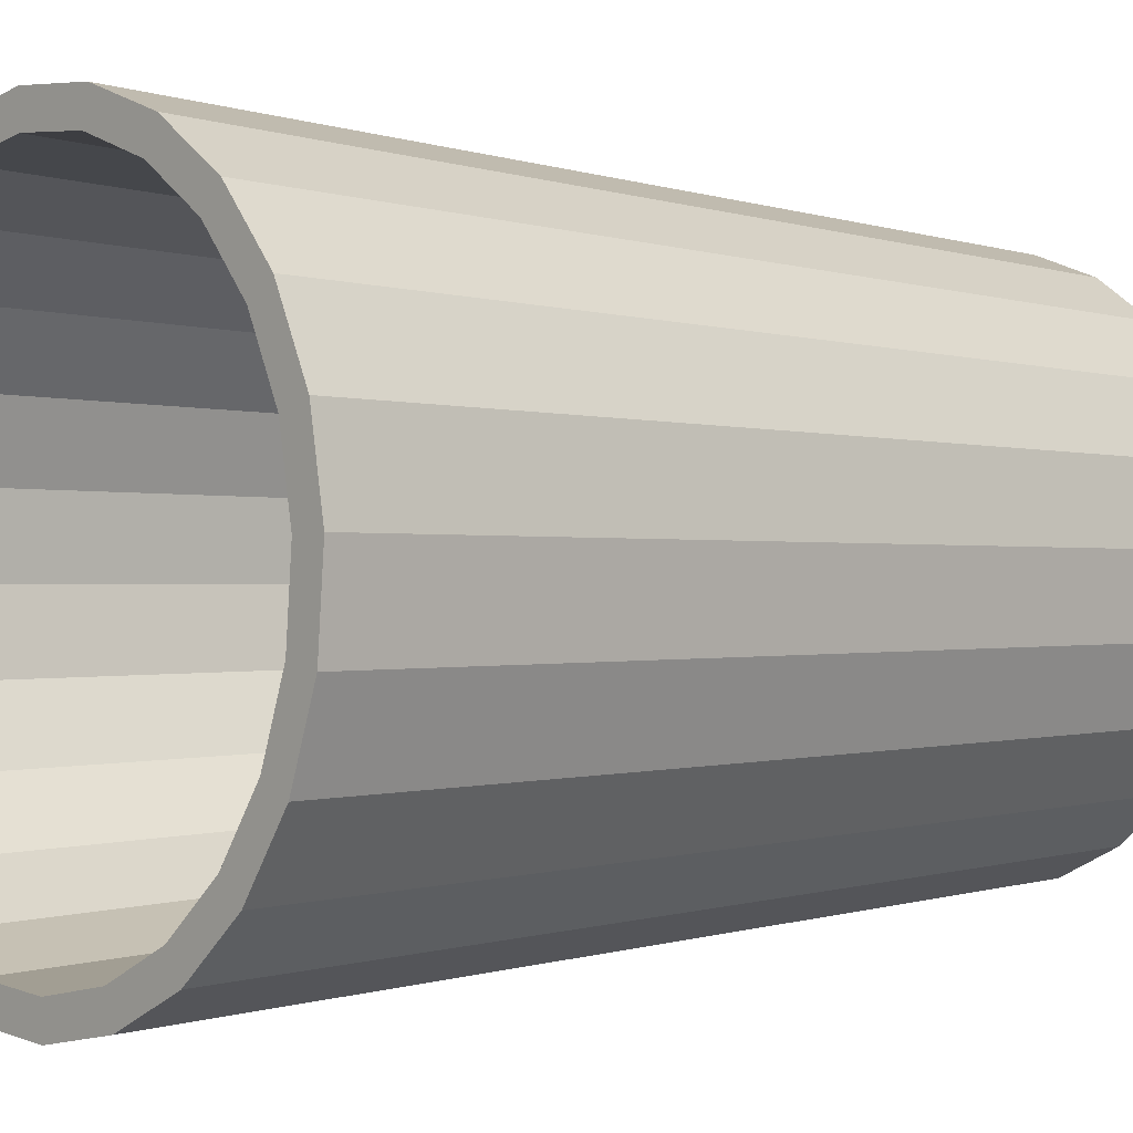
<metadata>
{"format":"obj","ext":"obj","renderer":"f3d","projection":"perspective","resolution":1024,"background":"white","views":[{"elev":-0.5,"azim":-131.8,"up":"+Z"}]}
</metadata>
<code>
v 0.07551 0.5348 -0.3494
v -0.01571 0.5348 -0.3213
v 0.1634 0.5348 -0.3179
v -0.1936 0.5348 -0.3004
v 0.1634 0.5348 -0.3179
v -0.01571 0.5348 -0.3213
v 0.07551 0.5348 -0.3494
v -0.1936 0.5348 -0.3004
v 0.06797 0.5348 -0.3144
v 0.06797 0.5348 -0.3144
v 0.1634 0.5348 -0.3179
v 0.1387 -0.5348 -0.2699
v 0.07551 0.5348 -0.3494
v 0.07551 0.5348 -0.3494
v 0.1387 -0.5348 -0.2699
v 0.1634 0.5348 -0.3179
v -0.1093 0.5348 -0.3403
v -0.1093 0.5348 -0.3403
v -0.09835 0.5348 -0.3063
v -0.09835 0.5348 -0.3063
v 0.147 0.5348 -0.2861
v 0.147 0.5348 -0.2861
v 0.06797 0.5348 -0.3144
v 0.05773 -0.4279 -0.267
v -0.01571 0.5348 -0.3213
v -0.01571 0.5348 -0.3213
v 0.05773 -0.4279 -0.267
v 0.06797 0.5348 -0.3144
v 0.1387 -0.5348 -0.2699
v 0.1634 0.5348 -0.3179
v 0.2039 -0.5348 -0.2248
v 0.2039 -0.5348 -0.2248
v 0.1634 0.5348 -0.3179
v 0.1387 -0.5348 -0.2699
v 0.06412 -0.5348 -0.2967
v 0.06412 -0.5348 -0.2967
v -0.01748 0.5348 -0.357
v -0.01748 0.5348 -0.357
v -0.1936 0.5348 -0.3004
v -0.1093 0.5348 -0.3403
v -0.1644 -0.5348 -0.2551
v -0.1644 -0.5348 -0.2551
v -0.1093 0.5348 -0.3403
v -0.1936 0.5348 -0.3004
v -0.01571 0.5348 -0.3213
v -0.01336 -0.4279 -0.2728
v -0.09835 0.5348 -0.3063
v -0.09835 0.5348 -0.3063
v -0.01336 -0.4279 -0.2728
v -0.01571 0.5348 -0.3213
v -0.2648 0.5348 -0.2401
v -0.2648 0.5348 -0.2401
v 0.2401 0.5348 -0.2648
v 0.2401 0.5348 -0.2648
v 0.147 0.5348 -0.2861
v 0.1248 -0.4279 -0.2429
v 0.06797 0.5348 -0.3144
v 0.06797 0.5348 -0.3144
v 0.1248 -0.4279 -0.2429
v 0.147 0.5348 -0.2861
v 0.05773 -0.4279 -0.267
v 0.05773 -0.4279 -0.267
v -0.01336 -0.4279 -0.2728
v -0.01336 -0.4279 -0.2728
v 0.2401 0.5348 -0.2648
v 0.2401 0.5348 -0.2648
v 0.2039 -0.5348 -0.2248
v -0.2248 -0.5348 -0.2038
v 0.1387 -0.5348 -0.2699
v 0.1387 -0.5348 -0.2699
v -0.2248 -0.5348 -0.2038
v 0.2039 -0.5348 -0.2248
v 0.07551 0.5348 -0.3494
v 0.06412 -0.5348 -0.2967
v -0.01748 0.5348 -0.357
v -0.01748 0.5348 -0.357
v 0.06412 -0.5348 -0.2967
v 0.07551 0.5348 -0.3494
v -0.1644 -0.5348 -0.2551
v 0.06412 -0.5348 -0.2967
v 0.06412 -0.5348 -0.2967
v -0.1644 -0.5348 -0.2551
v -0.01748 0.5348 -0.357
v -0.01482 -0.5348 -0.3031
v -0.1093 0.5348 -0.3403
v -0.1093 0.5348 -0.3403
v -0.01482 -0.5348 -0.3031
v -0.01748 0.5348 -0.357
v -0.09278 -0.5348 -0.2889
v -0.09278 -0.5348 -0.2889
v -0.1644 -0.5348 -0.2551
v -0.2248 -0.5348 -0.2038
v -0.1936 0.5348 -0.3004
v -0.1936 0.5348 -0.3004
v -0.2248 -0.5348 -0.2038
v -0.1644 -0.5348 -0.2551
v -0.08351 -0.4279 -0.2601
v -0.08351 -0.4279 -0.2601
v -0.1743 0.5348 -0.2704
v -0.1743 0.5348 -0.2704
v -0.2648 0.5348 -0.2401
v -0.2648 0.5348 -0.2401
v 0.2161 0.5348 -0.2383
v 0.2161 0.5348 -0.2383
v 0.1248 -0.4279 -0.2429
v 0.147 0.5348 -0.2861
v 0.1835 -0.4279 -0.2023
v 0.1835 -0.4279 -0.2023
v 0.147 0.5348 -0.2861
v 0.1248 -0.4279 -0.2429
v 0.1248 -0.4279 -0.2429
v -0.148 -0.4279 -0.2296
v 0.05773 -0.4279 -0.267
v 0.05773 -0.4279 -0.267
v -0.148 -0.4279 -0.2296
v 0.1248 -0.4279 -0.2429
v -0.01336 -0.4279 -0.2728
v -0.08351 -0.4279 -0.2601
v -0.08351 -0.4279 -0.2601
v -0.01336 -0.4279 -0.2728
v 0.2401 0.5348 -0.2648
v 0.3004 0.5348 -0.1936
v 0.2039 -0.5348 -0.2248
v 0.2039 -0.5348 -0.2248
v 0.3004 0.5348 -0.1936
v 0.2401 0.5348 -0.2648
v -0.2699 -0.5348 -0.1387
v -0.2699 -0.5348 -0.1387
v -0.01482 -0.5348 -0.3031
v -0.01482 -0.5348 -0.3031
v -0.09278 -0.5348 -0.2889
v -0.09278 -0.5348 -0.2889
v -0.09278 -0.5348 -0.2889
v -0.09278 -0.5348 -0.2889
v -0.08351 -0.4279 -0.2601
v -0.148 -0.4279 -0.2296
v -0.09835 0.5348 -0.3063
v -0.09835 0.5348 -0.3063
v -0.148 -0.4279 -0.2296
v -0.08351 -0.4279 -0.2601
v -0.1743 0.5348 -0.2704
v -0.1743 0.5348 -0.2704
v -0.2383 0.5348 -0.2161
v -0.2383 0.5348 -0.2161
v -0.2248 -0.5348 -0.2038
v -0.2699 -0.5348 -0.1387
v -0.2648 0.5348 -0.2401
v -0.2648 0.5348 -0.2401
v -0.2699 -0.5348 -0.1387
v -0.2248 -0.5348 -0.2038
v 0.3004 0.5348 -0.1936
v 0.3004 0.5348 -0.1936
v 0.2161 0.5348 -0.2383
v 0.2161 0.5348 -0.2383
v 0.1835 -0.4279 -0.2023
v -0.2024 -0.4279 -0.1835
v -0.2024 -0.4279 -0.1835
v 0.1835 -0.4279 -0.2023
v 0.2551 -0.5348 -0.1644
v 0.2551 -0.5348 -0.1644
v 0.2551 -0.5348 -0.1644
v 0.2551 -0.5348 -0.1644
v -0.01482 -0.5348 -0.3031
v -0.01482 -0.5348 -0.3031
v -0.148 -0.4279 -0.2296
v -0.2024 -0.4279 -0.1835
v -0.1743 0.5348 -0.2704
v -0.1743 0.5348 -0.2704
v -0.2024 -0.4279 -0.1835
v -0.148 -0.4279 -0.2296
v -0.2383 0.5348 -0.2161
v -0.2383 0.5348 -0.2161
v -0.3179 0.5348 -0.1634
v -0.3179 0.5348 -0.1634
v -0.3179 0.5348 -0.1634
v -0.3179 0.5348 -0.1634
v 0.2704 0.5348 -0.1743
v 0.2704 0.5348 -0.1743
v 0.2161 0.5348 -0.2383
v 0.2704 0.5348 -0.1743
v 0.1835 -0.4279 -0.2023
v 0.1835 -0.4279 -0.2023
v 0.2704 0.5348 -0.1743
v 0.2161 0.5348 -0.2383
v -0.2429 -0.4279 -0.1249
v -0.2429 -0.4279 -0.1249
v 0.3004 0.5348 -0.1936
v 0.3403 0.5348 -0.1093
v 0.2551 -0.5348 -0.1644
v 0.2551 -0.5348 -0.1644
v 0.3403 0.5348 -0.1093
v 0.3004 0.5348 -0.1936
v -0.2966 -0.5348 -0.06414
v -0.2966 -0.5348 -0.06414
v -0.2024 -0.4279 -0.1835
v -0.2429 -0.4279 -0.1249
v -0.2383 0.5348 -0.2161
v -0.2383 0.5348 -0.2161
v -0.2429 -0.4279 -0.1249
v -0.2024 -0.4279 -0.1835
v -0.2861 0.5348 -0.147
v -0.2861 0.5348 -0.147
v -0.2699 -0.5348 -0.1387
v -0.2966 -0.5348 -0.06414
v -0.3179 0.5348 -0.1634
v -0.3179 0.5348 -0.1634
v -0.2966 -0.5348 -0.06414
v -0.2699 -0.5348 -0.1387
v 0.3403 0.5348 -0.1093
v 0.3403 0.5348 -0.1093
v 0.2296 -0.4279 -0.148
v 0.2296 -0.4279 -0.148
v 0.2296 -0.4279 -0.148
v 0.2296 -0.4279 -0.148
v 0.289 -0.5348 -0.09277
v 0.289 -0.5348 -0.09277
v 0.289 -0.5348 -0.09277
v 0.289 -0.5348 -0.09277
v -0.2861 0.5348 -0.147
v -0.2861 0.5348 -0.147
v -0.3494 0.5348 -0.07553
v -0.3494 0.5348 -0.07553
v -0.3494 0.5348 -0.07553
v -0.3494 0.5348 -0.07553
v 0.3063 0.5348 -0.09833
v 0.3063 0.5348 -0.09833
v 0.2704 0.5348 -0.1743
v 0.3063 0.5348 -0.09833
v 0.2296 -0.4279 -0.148
v 0.2296 -0.4279 -0.148
v 0.3063 0.5348 -0.09833
v 0.2704 0.5348 -0.1743
v -0.267 -0.4279 -0.05771
v -0.267 -0.4279 -0.05771
v 0.3403 0.5348 -0.1093
v 0.357 0.5348 -0.01746
v 0.289 -0.5348 -0.09277
v 0.289 -0.5348 -0.09277
v 0.357 0.5348 -0.01746
v 0.3403 0.5348 -0.1093
v -0.3031 -0.5348 0.01484
v -0.3031 -0.5348 0.01484
v -0.2429 -0.4279 -0.1249
v -0.267 -0.4279 -0.05771
v -0.2861 0.5348 -0.147
v -0.2861 0.5348 -0.147
v -0.267 -0.4279 -0.05771
v -0.2429 -0.4279 -0.1249
v -0.3144 0.5348 -0.06796
v -0.3144 0.5348 -0.06796
v -0.2966 -0.5348 -0.06414
v -0.3031 -0.5348 0.01484
v -0.3494 0.5348 -0.07553
v -0.3494 0.5348 -0.07553
v -0.3031 -0.5348 0.01484
v -0.2966 -0.5348 -0.06414
v 0.357 0.5348 -0.01746
v 0.357 0.5348 -0.01746
v 0.2601 -0.4279 -0.08349
v 0.2601 -0.4279 -0.08349
v 0.2601 -0.4279 -0.08349
v 0.2601 -0.4279 -0.08349
v 0.3031 -0.5348 -0.01484
v 0.3031 -0.5348 -0.01484
v 0.3031 -0.5348 -0.01484
v 0.3031 -0.5348 -0.01484
v -0.3144 0.5348 -0.06796
v -0.3144 0.5348 -0.06796
v -0.357 0.5348 0.01746
v -0.357 0.5348 0.01746
v -0.357 0.5348 0.01746
v -0.357 0.5348 0.01746
v 0.3213 0.5348 -0.01573
v 0.3213 0.5348 -0.01573
v 0.3063 0.5348 -0.09833
v 0.3213 0.5348 -0.01573
v 0.2601 -0.4279 -0.08349
v 0.2601 -0.4279 -0.08349
v 0.3213 0.5348 -0.01573
v 0.3063 0.5348 -0.09833
v -0.2728 -0.4279 0.01334
v -0.2728 -0.4279 0.01334
v 0.357 0.5348 -0.01746
v 0.3494 0.5348 0.07553
v 0.3031 -0.5348 -0.01484
v 0.3031 -0.5348 -0.01484
v 0.3494 0.5348 0.07553
v 0.357 0.5348 -0.01746
v -0.289 -0.5348 0.09281
v -0.289 -0.5348 0.09281
v -0.267 -0.4279 -0.05771
v -0.2728 -0.4279 0.01334
v -0.3144 0.5348 -0.06796
v -0.3144 0.5348 -0.06796
v -0.2728 -0.4279 0.01334
v -0.267 -0.4279 -0.05771
v -0.3213 0.5348 0.01572
v -0.3213 0.5348 0.01572
v -0.3031 -0.5348 0.01484
v -0.289 -0.5348 0.09281
v -0.357 0.5348 0.01746
v -0.357 0.5348 0.01746
v -0.289 -0.5348 0.09281
v -0.3031 -0.5348 0.01484
v 0.3144 0.5348 0.06796
v 0.3144 0.5348 0.06796
v 0.2728 -0.4279 -0.01334
v 0.2728 -0.4279 -0.01334
v 0.2728 -0.4279 -0.01334
v 0.2728 -0.4279 -0.01334
v 0.3494 0.5348 0.07553
v 0.3494 0.5348 0.07553
v 0.2966 -0.5348 0.06414
v 0.2966 -0.5348 0.06414
v 0.2966 -0.5348 0.06414
v 0.2966 -0.5348 0.06414
v -0.3213 0.5348 0.01572
v -0.3213 0.5348 0.01572
v -0.3403 0.5348 0.1093
v -0.3403 0.5348 0.1093
v -0.3403 0.5348 0.1093
v -0.3403 0.5348 0.1093
v 0.3213 0.5348 -0.01573
v 0.3144 0.5348 0.06796
v 0.2728 -0.4279 -0.01334
v 0.2728 -0.4279 -0.01334
v 0.3144 0.5348 0.06796
v 0.3213 0.5348 -0.01573
v -0.2601 -0.4279 0.08349
v -0.2601 -0.4279 0.08349
v 0.2861 0.5348 0.147
v 0.2861 0.5348 0.147
v 0.3494 0.5348 0.07553
v 0.3179 0.5348 0.1634
v 0.2966 -0.5348 0.06414
v 0.2966 -0.5348 0.06414
v 0.3179 0.5348 0.1634
v 0.3494 0.5348 0.07553
v -0.2551 -0.5348 0.1644
v -0.2551 -0.5348 0.1644
v -0.2728 -0.4279 0.01334
v -0.2601 -0.4279 0.08349
v -0.3213 0.5348 0.01572
v -0.3213 0.5348 0.01572
v -0.2601 -0.4279 0.08349
v -0.2728 -0.4279 0.01334
v -0.3063 0.5348 0.09837
v -0.3063 0.5348 0.09837
v -0.289 -0.5348 0.09281
v -0.2551 -0.5348 0.1644
v -0.3403 0.5348 0.1093
v -0.3403 0.5348 0.1093
v -0.2551 -0.5348 0.1644
v -0.289 -0.5348 0.09281
v 0.267 -0.4279 0.05771
v 0.267 -0.4279 0.05771
v 0.267 -0.4279 0.05771
v 0.267 -0.4279 0.05771
v 0.3179 0.5348 0.1634
v 0.3179 0.5348 0.1634
v 0.3144 0.5348 0.06796
v 0.2861 0.5348 0.147
v 0.267 -0.4279 0.05771
v 0.267 -0.4279 0.05771
v 0.2861 0.5348 0.147
v 0.3144 0.5348 0.06796
v 0.2699 -0.5348 0.1387
v 0.2699 -0.5348 0.1387
v 0.2699 -0.5348 0.1387
v 0.2699 -0.5348 0.1387
v -0.3063 0.5348 0.09837
v -0.3063 0.5348 0.09837
v -0.2704 0.5348 0.1743
v -0.2704 0.5348 0.1743
v -0.3004 0.5348 0.1936
v -0.3004 0.5348 0.1936
v -0.2296 -0.4279 0.148
v -0.2296 -0.4279 0.148
v 0.2383 0.5348 0.2161
v 0.2383 0.5348 0.2161
v 0.2429 -0.4279 0.1248
v 0.2429 -0.4279 0.1248
v 0.3179 0.5348 0.1634
v 0.2648 0.5348 0.2401
v 0.2699 -0.5348 0.1387
v 0.2699 -0.5348 0.1387
v 0.2648 0.5348 0.2401
v 0.3179 0.5348 0.1634
v -0.2039 -0.5348 0.2248
v -0.2039 -0.5348 0.2248
v -0.2601 -0.4279 0.08349
v -0.2296 -0.4279 0.148
v -0.3063 0.5348 0.09837
v -0.3063 0.5348 0.09837
v -0.2296 -0.4279 0.148
v -0.2601 -0.4279 0.08349
v -0.2704 0.5348 0.1743
v -0.2704 0.5348 0.1743
v -0.3004 0.5348 0.1936
v -0.3004 0.5348 0.1936
v -0.2551 -0.5348 0.1644
v -0.2039 -0.5348 0.2248
v -0.3004 0.5348 0.1936
v -0.3004 0.5348 0.1936
v -0.2039 -0.5348 0.2248
v -0.2551 -0.5348 0.1644
v 0.2429 -0.4279 0.1248
v 0.2429 -0.4279 0.1248
v 0.2648 0.5348 0.2401
v 0.2648 0.5348 0.2401
v 0.2861 0.5348 0.147
v 0.2383 0.5348 0.2161
v 0.2429 -0.4279 0.1248
v 0.2429 -0.4279 0.1248
v 0.2383 0.5348 0.2161
v 0.2861 0.5348 0.147
v 0.2248 -0.5348 0.2038
v 0.2248 -0.5348 0.2038
v 0.2248 -0.5348 0.2038
v 0.2248 -0.5348 0.2038
v -0.2296 -0.4279 0.148
v -0.1835 -0.4279 0.2023
v -0.2704 0.5348 0.1743
v -0.2704 0.5348 0.1743
v -0.1835 -0.4279 0.2023
v -0.2296 -0.4279 0.148
v -0.2161 0.5348 0.2383
v -0.2161 0.5348 0.2383
v -0.2401 0.5348 0.2648
v -0.2401 0.5348 0.2648
v -0.1835 -0.4279 0.2023
v -0.1835 -0.4279 0.2023
v 0.1743 0.5348 0.2704
v 0.1743 0.5348 0.2704
v 0.2024 -0.4279 0.1835
v 0.2024 -0.4279 0.1835
v 0.2648 0.5348 0.2401
v 0.1936 0.5348 0.3004
v 0.2248 -0.5348 0.2038
v 0.2248 -0.5348 0.2038
v 0.1936 0.5348 0.3004
v 0.2648 0.5348 0.2401
v -0.1387 -0.5348 0.2699
v -0.1387 -0.5348 0.2699
v -0.2161 0.5348 0.2383
v -0.2161 0.5348 0.2383
v -0.2401 0.5348 0.2648
v -0.2401 0.5348 0.2648
v -0.2401 0.5348 0.2648
v -0.2039 -0.5348 0.2248
v -0.1634 0.5348 0.3179
v -0.1634 0.5348 0.3179
v -0.2039 -0.5348 0.2248
v -0.2401 0.5348 0.2648
v 0.2024 -0.4279 0.1835
v 0.2024 -0.4279 0.1835
v 0.1936 0.5348 0.3004
v 0.1936 0.5348 0.3004
v 0.2383 0.5348 0.2161
v 0.1743 0.5348 0.2704
v 0.2024 -0.4279 0.1835
v 0.2024 -0.4279 0.1835
v 0.1743 0.5348 0.2704
v 0.2383 0.5348 0.2161
v 0.1644 -0.5348 0.2551
v 0.1644 -0.5348 0.2551
v -0.1387 -0.5348 0.2699
v -0.1387 -0.5348 0.2699
v 0.1644 -0.5348 0.2551
v 0.1644 -0.5348 0.2551
v -0.2161 0.5348 0.2383
v -0.1835 -0.4279 0.2023
v -0.147 0.5348 0.2861
v -0.147 0.5348 0.2861
v -0.1835 -0.4279 0.2023
v -0.2161 0.5348 0.2383
v -0.147 0.5348 0.2861
v -0.147 0.5348 0.2861
v -0.1634 0.5348 0.3179
v -0.1634 0.5348 0.3179
v -0.1248 -0.4279 0.243
v -0.1248 -0.4279 0.243
v 0.09835 0.5348 0.3063
v 0.09835 0.5348 0.3063
v 0.148 -0.4279 0.2296
v 0.148 -0.4279 0.2296
v 0.1936 0.5348 0.3004
v 0.1093 0.5348 0.3403
v 0.1644 -0.5348 0.2551
v 0.1644 -0.5348 0.2551
v 0.1093 0.5348 0.3403
v 0.1936 0.5348 0.3004
v -0.1634 0.5348 0.3179
v -0.1387 -0.5348 0.2699
v -0.07551 0.5348 0.3494
v -0.07551 0.5348 0.3494
v -0.1387 -0.5348 0.2699
v -0.1634 0.5348 0.3179
v -0.06412 -0.5348 0.2966
v -0.06412 -0.5348 0.2966
v -0.1248 -0.4279 0.243
v -0.1248 -0.4279 0.243
v -0.06797 0.5348 0.3144
v -0.06797 0.5348 0.3144
v 0.148 -0.4279 0.2296
v 0.148 -0.4279 0.2296
v 0.01574 0.5348 0.3213
v 0.01574 0.5348 0.3213
v 0.1743 0.5348 0.2704
v 0.09835 0.5348 0.3063
v 0.148 -0.4279 0.2296
v 0.148 -0.4279 0.2296
v 0.09835 0.5348 0.3063
v 0.1743 0.5348 0.2704
v 0.1093 0.5348 0.3403
v 0.1093 0.5348 0.3403
v 0.09278 -0.5348 0.2889
v 0.09278 -0.5348 0.2889
v -0.06412 -0.5348 0.2966
v -0.06412 -0.5348 0.2966
v -0.07551 0.5348 0.3494
v -0.07551 0.5348 0.3494
v 0.09278 -0.5348 0.2889
v 0.09278 -0.5348 0.2889
v -0.147 0.5348 0.2861
v -0.1248 -0.4279 0.243
v -0.06797 0.5348 0.3144
v -0.06797 0.5348 0.3144
v -0.1248 -0.4279 0.243
v -0.147 0.5348 0.2861
v -0.0577 -0.4279 0.267
v -0.0577 -0.4279 0.267
v 0.09835 0.5348 0.3063
v 0.01574 0.5348 0.3213
v 0.08351 -0.4279 0.2601
v 0.08351 -0.4279 0.2601
v 0.01574 0.5348 0.3213
v 0.09835 0.5348 0.3063
v 0.08351 -0.4279 0.2601
v 0.08351 -0.4279 0.2601
v 0.1093 0.5348 0.3403
v 0.01748 0.5348 0.357
v 0.09278 -0.5348 0.2889
v 0.09278 -0.5348 0.2889
v 0.01748 0.5348 0.357
v 0.1093 0.5348 0.3403
v -0.07551 0.5348 0.3494
v -0.06412 -0.5348 0.2966
v 0.01748 0.5348 0.357
v 0.01748 0.5348 0.357
v -0.06412 -0.5348 0.2966
v -0.07551 0.5348 0.3494
v 0.01482 -0.5348 0.3031
v 0.01482 -0.5348 0.3031
v -0.0577 -0.4279 0.267
v -0.0577 -0.4279 0.267
v 0.08351 -0.4279 0.2601
v 0.08351 -0.4279 0.2601
v 0.01336 -0.4279 0.2728
v 0.01336 -0.4279 0.2728
v 0.01748 0.5348 0.357
v 0.01748 0.5348 0.357
v 0.01482 -0.5348 0.3031
v 0.01482 -0.5348 0.3031
v 0.01482 -0.5348 0.3031
v 0.01482 -0.5348 0.3031
v -0.06797 0.5348 0.3144
v -0.0577 -0.4279 0.267
v 0.01574 0.5348 0.3213
v 0.01574 0.5348 0.3213
v -0.0577 -0.4279 0.267
v -0.06797 0.5348 0.3144
v 0.01336 -0.4279 0.2728
v 0.01336 -0.4279 0.2728
v 0.01336 -0.4279 0.2728
v 0.01336 -0.4279 0.2728
f 1 2 3
f 2 1 4
f 5 6 7
f 8 7 6
f 9 3 2
f 6 5 10
f 11 12 13
f 14 15 16
f 4 1 17
f 18 7 8
f 19 2 4
f 8 6 20
f 21 3 9
f 10 5 22
f 23 24 25
f 26 27 28
f 29 30 31
f 32 33 34
f 35 13 12
f 15 14 36
f 37 17 1
f 7 18 38
f 39 40 41
f 42 43 44
f 45 46 47
f 48 49 50
f 51 19 4
f 8 20 52
f 53 3 21
f 22 5 54
f 55 56 57
f 58 59 60
f 61 57 56
f 59 58 62
f 63 25 24
f 27 26 64
f 65 31 30
f 33 32 66
f 67 68 69
f 70 71 72
f 73 74 75
f 76 77 78
f 69 79 80
f 81 82 70
f 83 84 85
f 86 87 88
f 89 41 40
f 43 42 90
f 91 92 93
f 94 95 96
f 97 47 46
f 49 48 98
f 99 19 51
f 52 20 100
f 101 93 92
f 95 94 102
f 103 53 21
f 22 54 104
f 105 106 107
f 108 109 110
f 111 112 113
f 114 115 116
f 117 113 118
f 119 114 120
f 121 122 123
f 124 125 126
f 127 68 67
f 72 71 128
f 68 79 69
f 70 82 71
f 129 75 74
f 77 76 130
f 79 131 80
f 81 132 82
f 133 85 84
f 87 86 134
f 135 136 137
f 138 139 140
f 141 137 136
f 139 138 142
f 143 99 51
f 52 100 144
f 145 146 147
f 148 149 150
f 151 53 103
f 104 54 152
f 153 107 106
f 109 108 154
f 155 156 111
f 116 157 158
f 156 112 111
f 116 115 157
f 112 118 113
f 114 119 115
f 159 123 122
f 125 124 160
f 161 127 67
f 72 128 162
f 163 80 131
f 132 81 164
f 165 166 167
f 168 169 170
f 171 167 166
f 169 168 172
f 173 143 51
f 52 144 174
f 175 147 146
f 149 148 176
f 177 151 103
f 104 152 178
f 179 180 181
f 182 183 184
f 185 156 155
f 158 157 186
f 187 188 189
f 190 191 192
f 193 127 161
f 162 128 194
f 195 196 197
f 198 199 200
f 201 143 173
f 174 144 202
f 203 204 205
f 206 207 208
f 209 151 177
f 178 152 210
f 211 181 180
f 183 182 212
f 213 185 155
f 158 186 214
f 215 189 188
f 191 190 216
f 217 193 161
f 162 194 218
f 219 197 196
f 199 198 220
f 221 201 173
f 174 202 222
f 223 205 204
f 207 206 224
f 225 209 177
f 178 210 226
f 227 228 229
f 230 231 232
f 233 185 213
f 214 186 234
f 235 236 237
f 238 239 240
f 241 193 217
f 218 194 242
f 243 244 245
f 246 247 248
f 249 201 221
f 222 202 250
f 251 252 253
f 254 255 256
f 257 209 225
f 226 210 258
f 259 229 228
f 231 230 260
f 261 233 213
f 214 234 262
f 263 237 236
f 239 238 264
f 265 241 217
f 218 242 266
f 267 245 244
f 247 246 268
f 269 249 221
f 222 250 270
f 271 253 252
f 255 254 272
f 273 257 225
f 226 258 274
f 275 276 277
f 278 279 280
f 281 233 261
f 262 234 282
f 283 284 285
f 286 287 288
f 289 241 265
f 266 242 290
f 291 292 293
f 294 295 296
f 297 249 269
f 270 250 298
f 299 300 301
f 302 303 304
f 305 257 273
f 274 258 306
f 307 277 276
f 279 278 308
f 309 281 261
f 262 282 310
f 311 257 305
f 306 258 312
f 313 285 284
f 287 286 314
f 315 289 265
f 266 290 316
f 317 293 292
f 295 294 318
f 319 297 269
f 270 298 320
f 321 301 300
f 303 302 322
f 323 324 325
f 326 327 328
f 329 281 309
f 310 282 330
f 331 311 305
f 306 312 332
f 333 334 335
f 336 337 338
f 339 289 315
f 316 290 340
f 341 342 343
f 344 345 346
f 347 297 319
f 320 298 348
f 349 350 351
f 352 353 354
f 355 325 324
f 327 326 356
f 357 329 309
f 310 330 358
f 359 311 331
f 332 312 360
f 361 362 363
f 364 365 366
f 367 335 334
f 337 336 368
f 369 339 315
f 316 340 370
f 371 343 342
f 345 344 372
f 373 347 319
f 320 348 374
f 375 351 350
f 353 352 376
f 377 329 357
f 358 330 378
f 379 359 331
f 332 360 380
f 381 363 362
f 365 364 382
f 383 384 385
f 386 387 388
f 389 339 369
f 370 340 390
f 391 392 393
f 394 395 396
f 397 393 392
f 395 394 398
f 399 373 319
f 320 374 400
f 401 402 403
f 404 405 406
f 407 377 357
f 358 378 408
f 409 359 379
f 380 360 410
f 411 412 413
f 414 415 416
f 417 385 384
f 387 386 418
f 419 389 369
f 370 390 420
f 421 422 423
f 424 425 426
f 427 373 399
f 400 374 428
f 429 403 402
f 405 404 430
f 431 377 407
f 408 378 432
f 433 409 379
f 380 410 434
f 435 413 412
f 415 414 436
f 437 438 439
f 440 441 442
f 443 389 419
f 420 390 444
f 445 423 422
f 425 424 446
f 447 427 399
f 400 428 448
f 449 450 451
f 452 453 454
f 455 431 407
f 408 432 456
f 457 409 433
f 434 410 458
f 459 460 461
f 462 463 464
f 465 439 438
f 441 440 466
f 467 451 450
f 453 452 468
f 469 443 419
f 420 444 470
f 471 472 473
f 474 475 476
f 477 427 447
f 448 428 478
f 479 477 447
f 448 478 480
f 481 431 455
f 456 432 482
f 483 457 433
f 434 458 484
f 485 461 460
f 463 462 486
f 487 488 489
f 490 491 492
f 493 494 495
f 496 497 498
f 499 443 469
f 470 444 500
f 501 473 472
f 475 474 502
f 503 477 479
f 480 478 504
f 505 481 455
f 456 482 506
f 507 457 483
f 484 458 508
f 509 510 511
f 512 513 514
f 515 457 507
f 508 458 516
f 517 489 488
f 491 490 518
f 519 495 494
f 497 496 520
f 521 503 479
f 480 504 522
f 523 499 469
f 470 500 524
f 525 526 527
f 528 529 530
f 531 481 505
f 506 482 532
f 533 534 535
f 536 537 538
f 539 511 510
f 513 512 540
f 521 515 507
f 508 516 522
f 541 542 543
f 544 545 546
f 547 548 549
f 550 551 552
f 507 503 521
f 522 504 508
f 553 499 523
f 524 500 554
f 555 527 526
f 529 528 556
f 557 531 505
f 506 532 558
f 559 535 534
f 537 536 560
f 561 515 521
f 522 516 562
f 563 543 542
f 545 544 564
f 565 549 548
f 551 550 566
f 567 568 569
f 570 571 572
f 573 531 557
f 558 532 574
f 575 569 568
f 571 570 576

</code>
